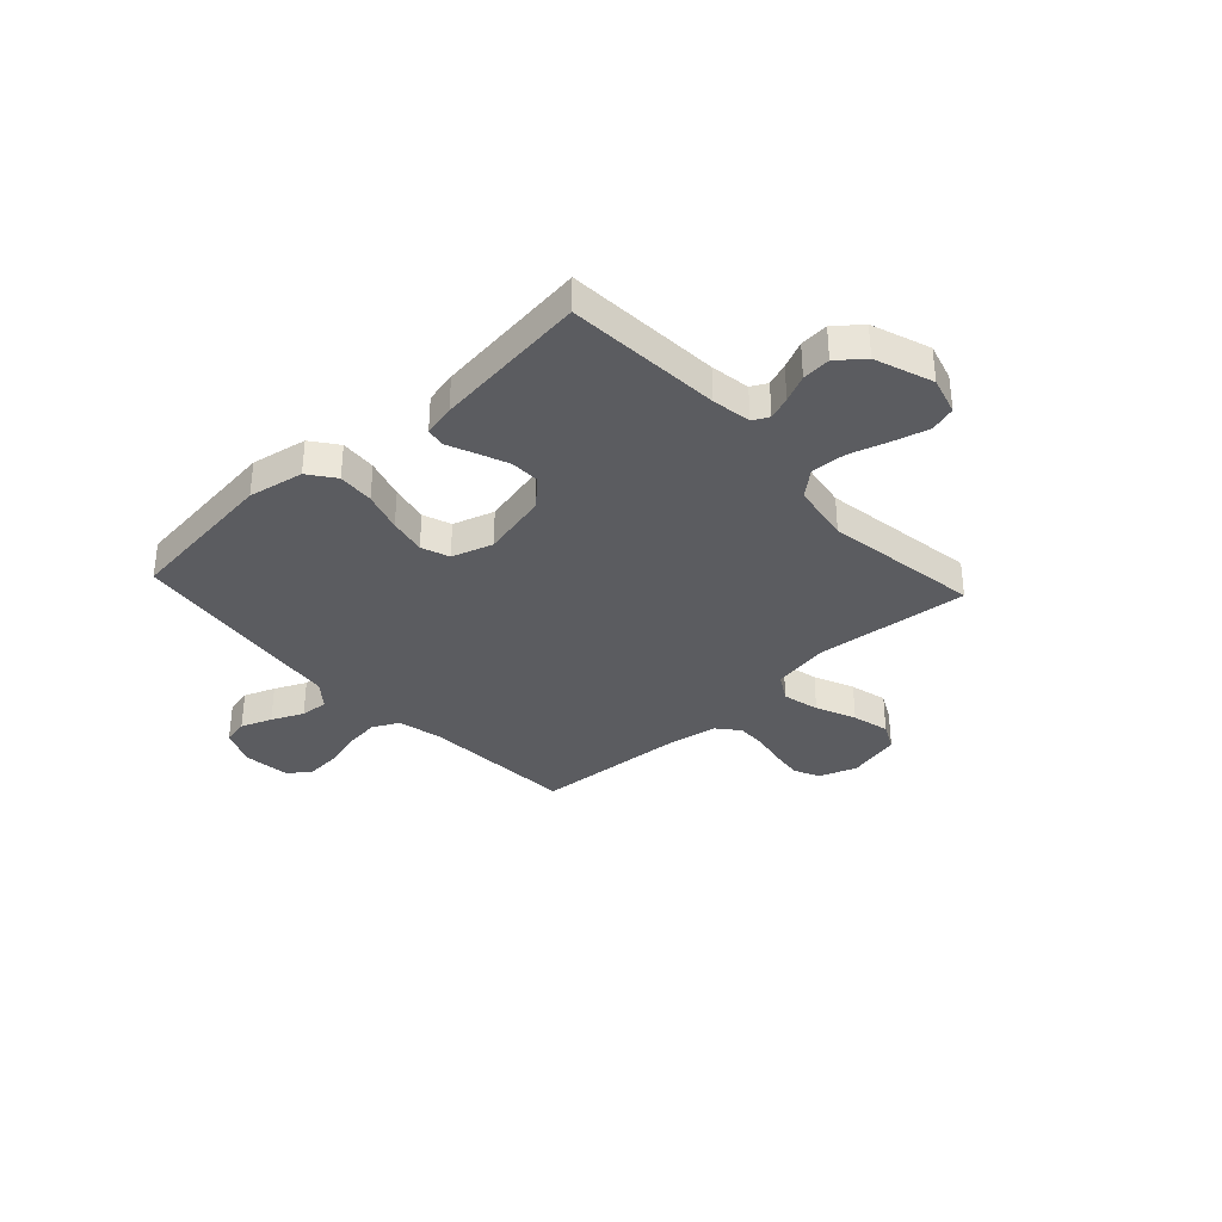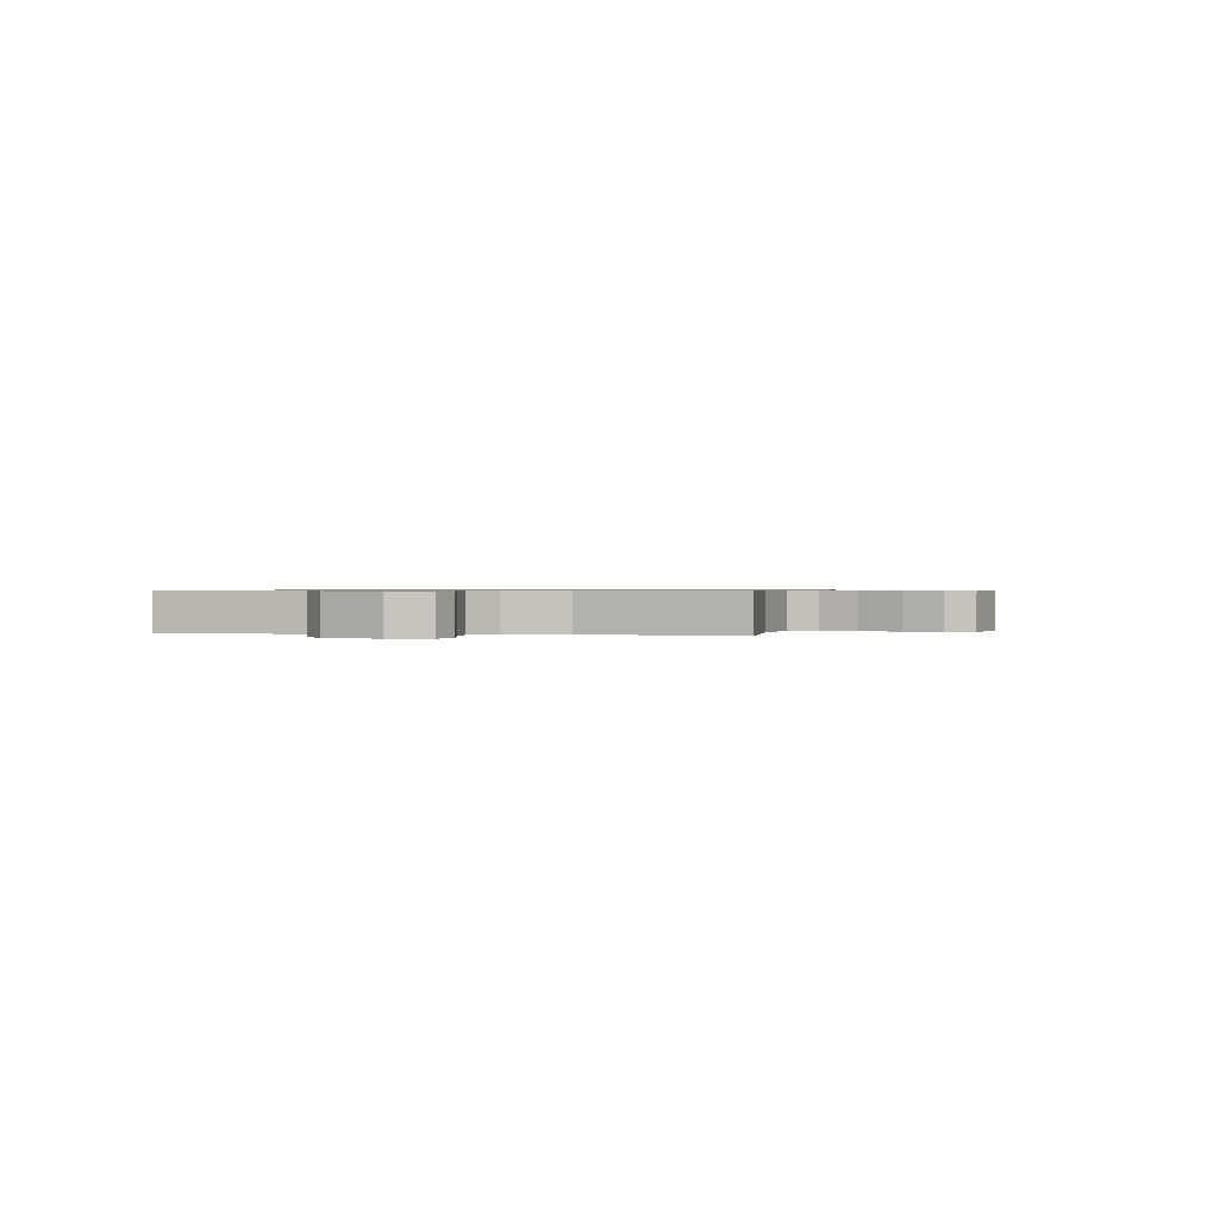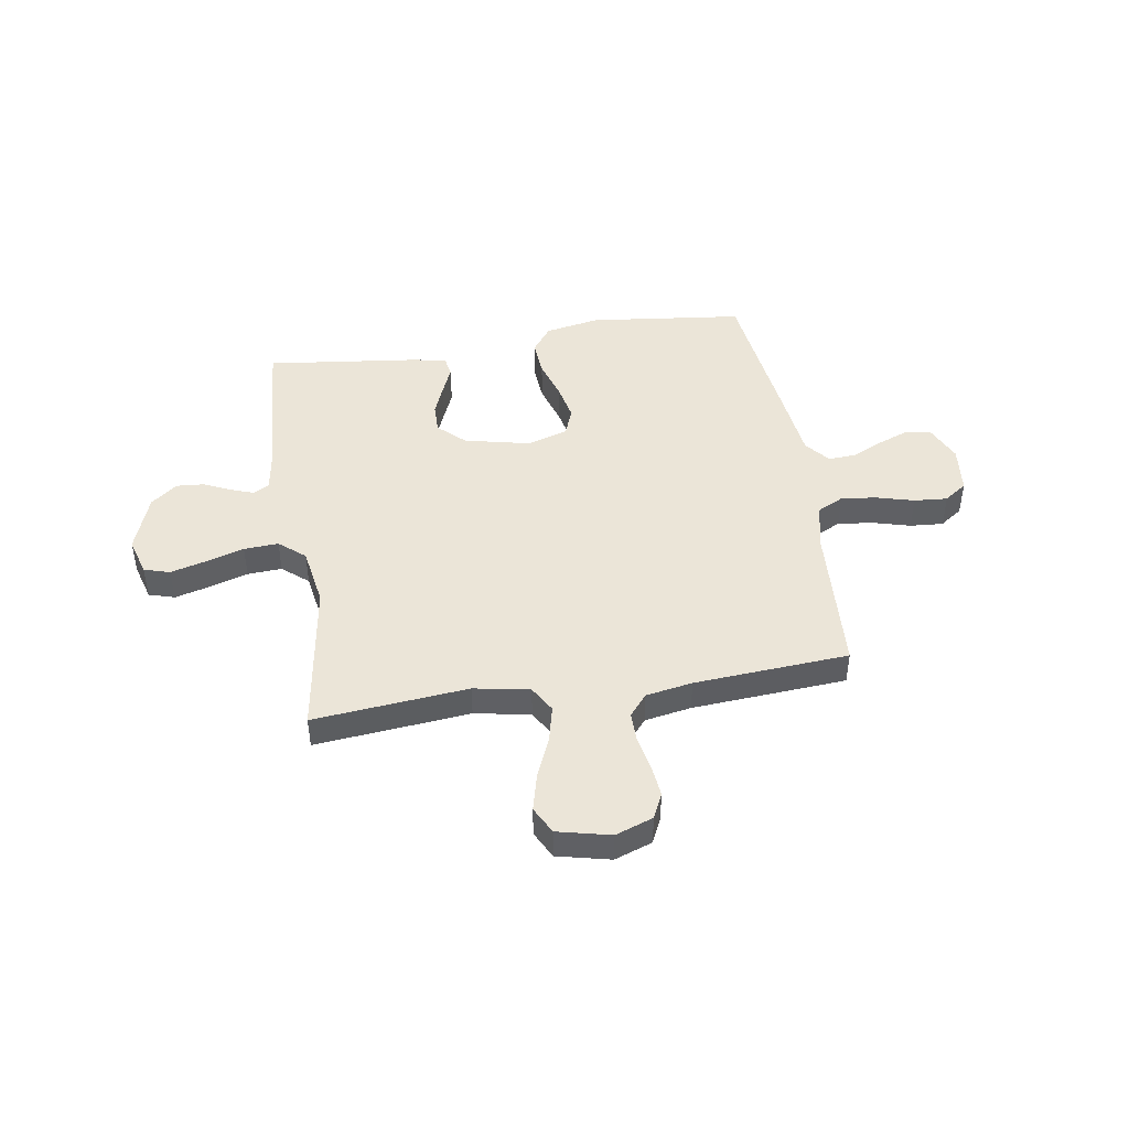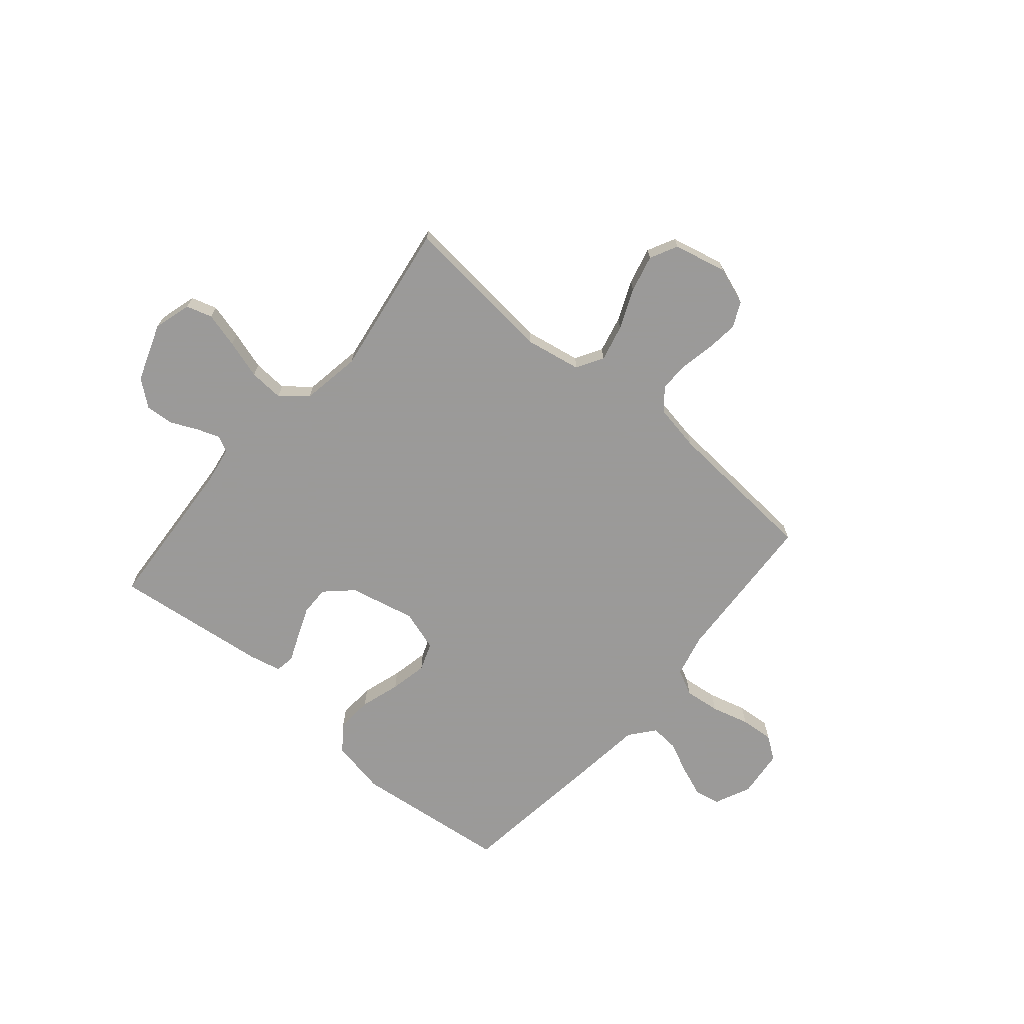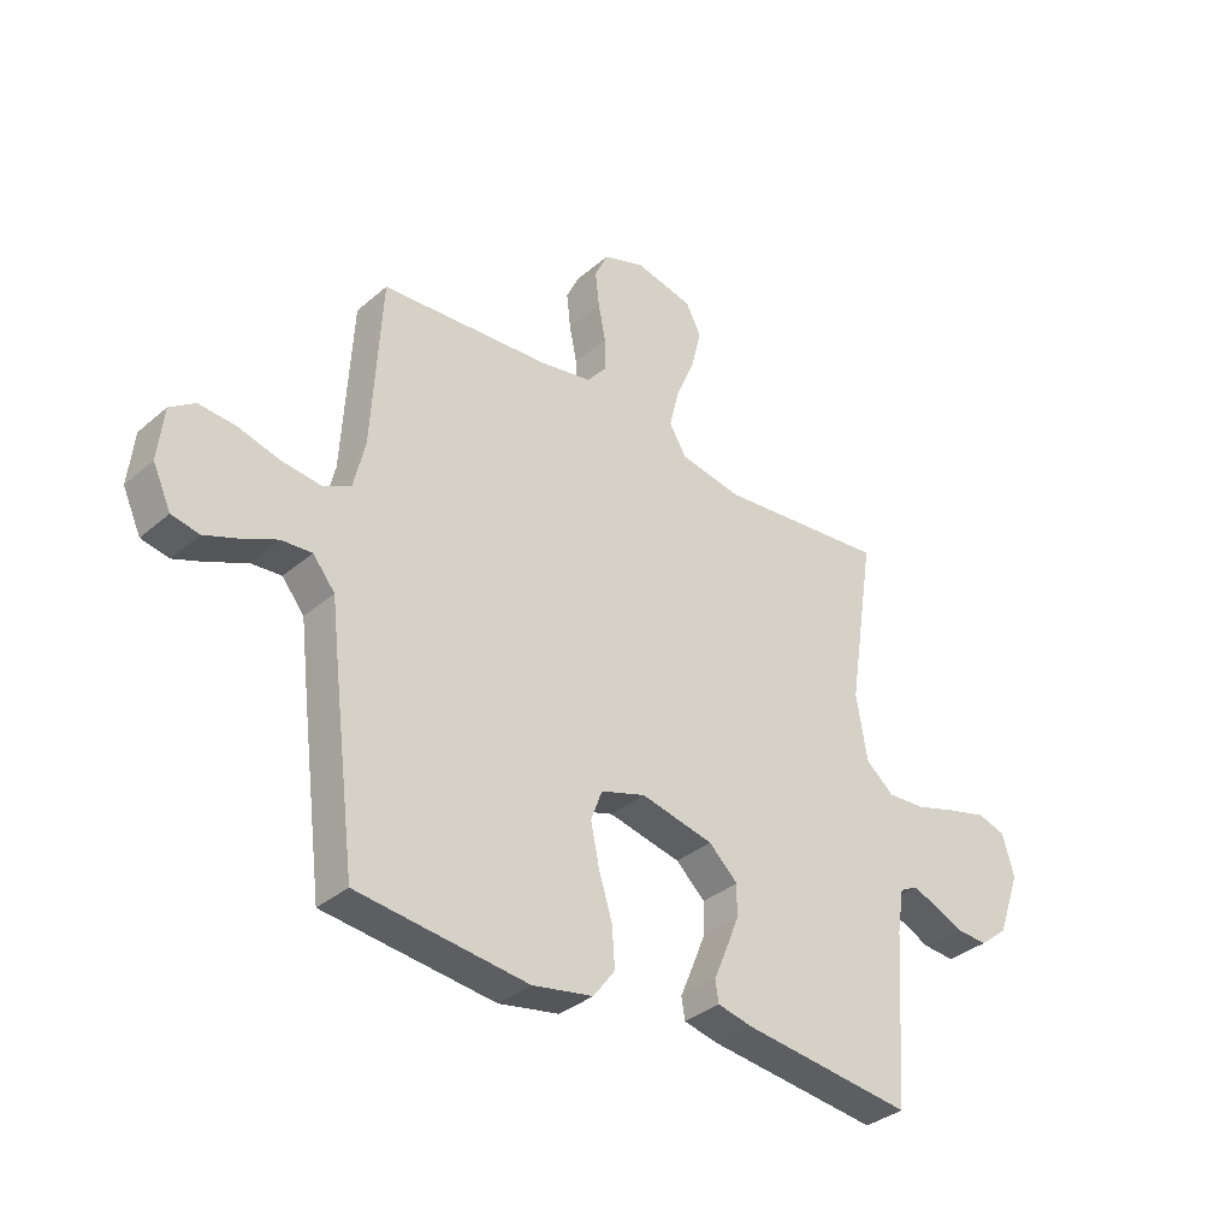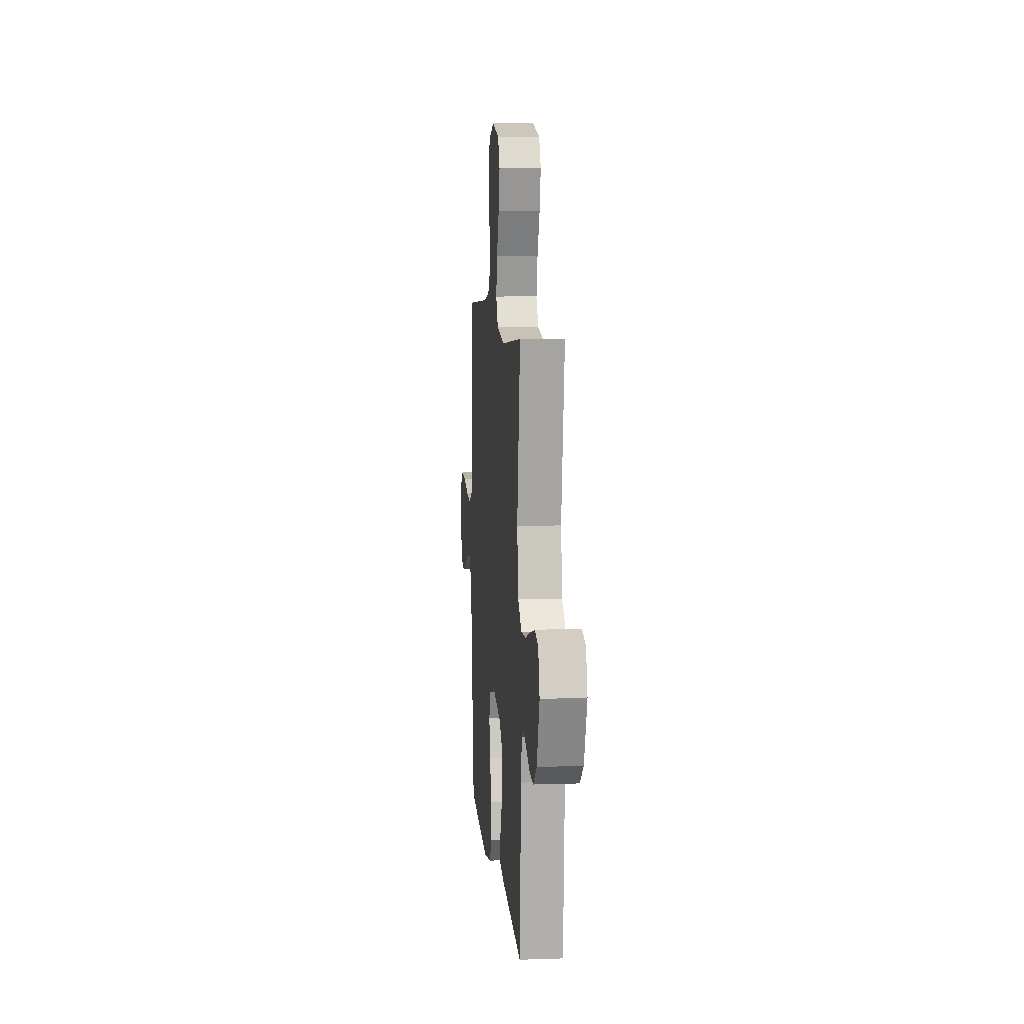
<metadata>
{"format":"obj","ext":"obj","renderer":"f3d","projection":"perspective","resolution":1024,"background":"white","views":[{"elev":-34.8,"azim":-137.3,"up":"+Y"},{"elev":0.6,"azim":-77.2,"up":"+Y"},{"elev":45.6,"azim":-9.0,"up":"+Y"},{"elev":-69.5,"azim":-40.4,"up":"+Y"},{"elev":-34.7,"azim":138.6,"up":"+Z"},{"elev":8.4,"azim":-95.2,"up":"+Z"}]}
</metadata>
<code>
v 0.5 0.07 -0.5
v 0.2 0.07 -0.535
v 0.093 0.07 -0.515
v 0.055 0.07 -0.464
v 0.06 0.07 -0.394
v 0.084 0.07 -0.317
v 0.099 0.07 -0.245
v 0.079 0.07 -0.191
v 0 0.07 -0.166
v -0.128 0.07 -0.195
v -0.179 0.07 -0.243
v -0.178 0.07 -0.3
v -0.154 0.07 -0.36
v -0.132 0.07 -0.412
v -0.138 0.07 -0.45
v -0.2 0.07 -0.464
v -0.5 0.07 -0.5
v -0.52 0.07 -0.2
v -0.532 0.07 -0.124
v -0.563 0.07 -0.108
v -0.607 0.07 -0.124
v -0.659 0.07 -0.148
v -0.714 0.07 -0.152
v -0.764 0.07 -0.112
v -0.804 0.07 0
v -0.783 0.07 0.073
v -0.733 0.07 0.088
v -0.665 0.07 0.07
v -0.59 0.07 0.047
v -0.523 0.07 0.043
v -0.473 0.07 0.085
v -0.454 0.07 0.2
v -0.5 0.07 0.5
v -0.2 0.07 0.471
v -0.092 0.07 0.491
v -0.062 0.07 0.542
v -0.079 0.07 0.613
v -0.112 0.07 0.69
v -0.13 0.07 0.762
v -0.103 0.07 0.815
v 0 0.07 0.839
v 0.073 0.07 0.813
v 0.096 0.07 0.764
v 0.089 0.07 0.702
v 0.076 0.07 0.637
v 0.075 0.07 0.579
v 0.11 0.07 0.537
v 0.2 0.07 0.521
v 0.5 0.07 0.5
v 0.517 0.07 0.2
v 0.537 0.07 0.116
v 0.587 0.07 0.091
v 0.656 0.07 0.099
v 0.729 0.07 0.119
v 0.794 0.07 0.124
v 0.838 0.07 0.093
v 0.848 0.07 0
v 0.816 0.07 -0.07
v 0.767 0.07 -0.08
v 0.707 0.07 -0.057
v 0.646 0.07 -0.029
v 0.592 0.07 -0.025
v 0.553 0.07 -0.073
v 0.538 0.07 -0.2
v 0.5 0 -0.5
v 0.2 0 -0.535
v 0.093 0 -0.515
v 0.055 0 -0.464
v 0.06 0 -0.394
v 0.084 0 -0.317
v 0.099 0 -0.245
v 0.079 0 -0.191
v 0 0 -0.166
v -0.128 0 -0.195
v -0.179 0 -0.243
v -0.178 0 -0.3
v -0.154 0 -0.36
v -0.132 0 -0.412
v -0.138 0 -0.45
v -0.2 0 -0.464
v -0.5 0 -0.5
v -0.52 0 -0.2
v -0.532 0 -0.124
v -0.563 0 -0.108
v -0.607 0 -0.124
v -0.659 0 -0.148
v -0.714 0 -0.152
v -0.764 0 -0.112
v -0.804 0 0
v -0.783 0 0.073
v -0.733 0 0.088
v -0.665 0 0.07
v -0.59 0 0.047
v -0.523 0 0.043
v -0.473 0 0.085
v -0.454 0 0.2
v -0.5 0 0.5
v -0.2 0 0.471
v -0.092 0 0.491
v -0.062 0 0.542
v -0.079 0 0.613
v -0.112 0 0.69
v -0.13 0 0.762
v -0.103 0 0.815
v 0 0 0.839
v 0.073 0 0.813
v 0.096 0 0.764
v 0.089 0 0.702
v 0.076 0 0.637
v 0.075 0 0.579
v 0.11 0 0.537
v 0.2 0 0.521
v 0.5 0 0.5
v 0.517 0 0.2
v 0.537 0 0.116
v 0.587 0 0.091
v 0.656 0 0.099
v 0.729 0 0.119
v 0.794 0 0.124
v 0.838 0 0.093
v 0.848 0 0
v 0.816 0 -0.07
v 0.767 0 -0.08
v 0.707 0 -0.057
v 0.646 0 -0.029
v 0.592 0 -0.025
v 0.553 0 -0.073
v 0.538 0 -0.2
f 63 64 1 2
f 58 59 60 61
f 56 57 58 61
f 56 61 62
f 53 54 55 56
f 52 53 56 62
f 51 52 62 63
f 48 49 50
f 47 48 50 51
f 42 43 44 45
f 42 45 46
f 41 42 46
f 40 41 46
f 37 38 39 40
f 36 37 40 46
f 35 36 46 47
f 32 33 34
f 31 32 34 35
f 26 27 28 29
f 24 25 26 29
f 24 29 30
f 21 22 23 24
f 20 21 24 30
f 19 20 30 31
f 15 16 17 18
f 13 14 15 18
f 12 13 18 19
f 11 12 19 31
f 3 4 5 6
f 3 6 7
f 2 3 7
f 63 2 7
f 51 63 7 8
f 47 51 8 9
f 35 47 9 10
f 10 11 31 35
f 66 65 128 127
f 125 124 123 122
f 125 122 121 120
f 126 125 120
f 120 119 118 117
f 126 120 117 116
f 127 126 116 115
f 114 113 112
f 115 114 112 111
f 109 108 107 106
f 110 109 106
f 110 106 105
f 110 105 104
f 104 103 102 101
f 110 104 101 100
f 111 110 100 99
f 98 97 96
f 99 98 96 95
f 93 92 91 90
f 93 90 89 88
f 94 93 88
f 88 87 86 85
f 94 88 85 84
f 95 94 84 83
f 82 81 80 79
f 82 79 78 77
f 83 82 77 76
f 95 83 76 75
f 70 69 68 67
f 71 70 67
f 71 67 66
f 71 66 127
f 72 71 127 115
f 73 72 115 111
f 74 73 111 99
f 99 95 75 74
f 1 65 66 2
f 2 66 67 3
f 3 67 68 4
f 4 68 69 5
f 5 69 70 6
f 6 70 71 7
f 7 71 72 8
f 8 72 73 9
f 9 73 74 10
f 10 74 75 11
f 11 75 76 12
f 12 76 77 13
f 13 77 78 14
f 14 78 79 15
f 15 79 80 16
f 16 80 81 17
f 17 81 82 18
f 18 82 83 19
f 19 83 84 20
f 20 84 85 21
f 21 85 86 22
f 22 86 87 23
f 23 87 88 24
f 24 88 89 25
f 25 89 90 26
f 26 90 91 27
f 27 91 92 28
f 28 92 93 29
f 29 93 94 30
f 30 94 95 31
f 31 95 96 32
f 32 96 97 33
f 33 97 98 34
f 34 98 99 35
f 35 99 100 36
f 36 100 101 37
f 37 101 102 38
f 38 102 103 39
f 39 103 104 40
f 40 104 105 41
f 41 105 106 42
f 42 106 107 43
f 43 107 108 44
f 44 108 109 45
f 45 109 110 46
f 46 110 111 47
f 47 111 112 48
f 48 112 113 49
f 49 113 114 50
f 50 114 115 51
f 51 115 116 52
f 52 116 117 53
f 53 117 118 54
f 54 118 119 55
f 55 119 120 56
f 56 120 121 57
f 57 121 122 58
f 58 122 123 59
f 59 123 124 60
f 60 124 125 61
f 61 125 126 62
f 62 126 127 63
f 63 127 128 64
f 64 128 65 1

</code>
